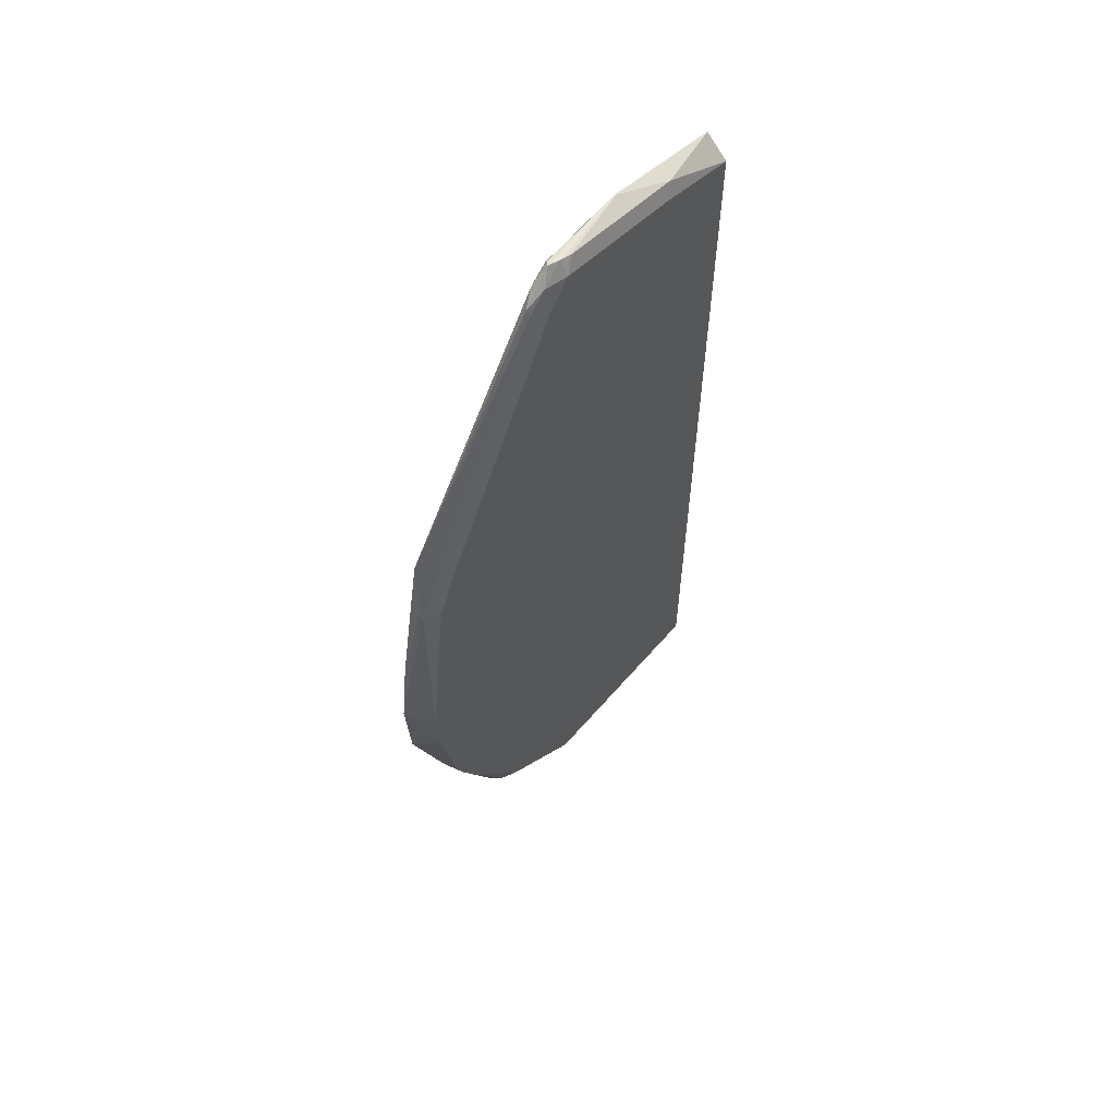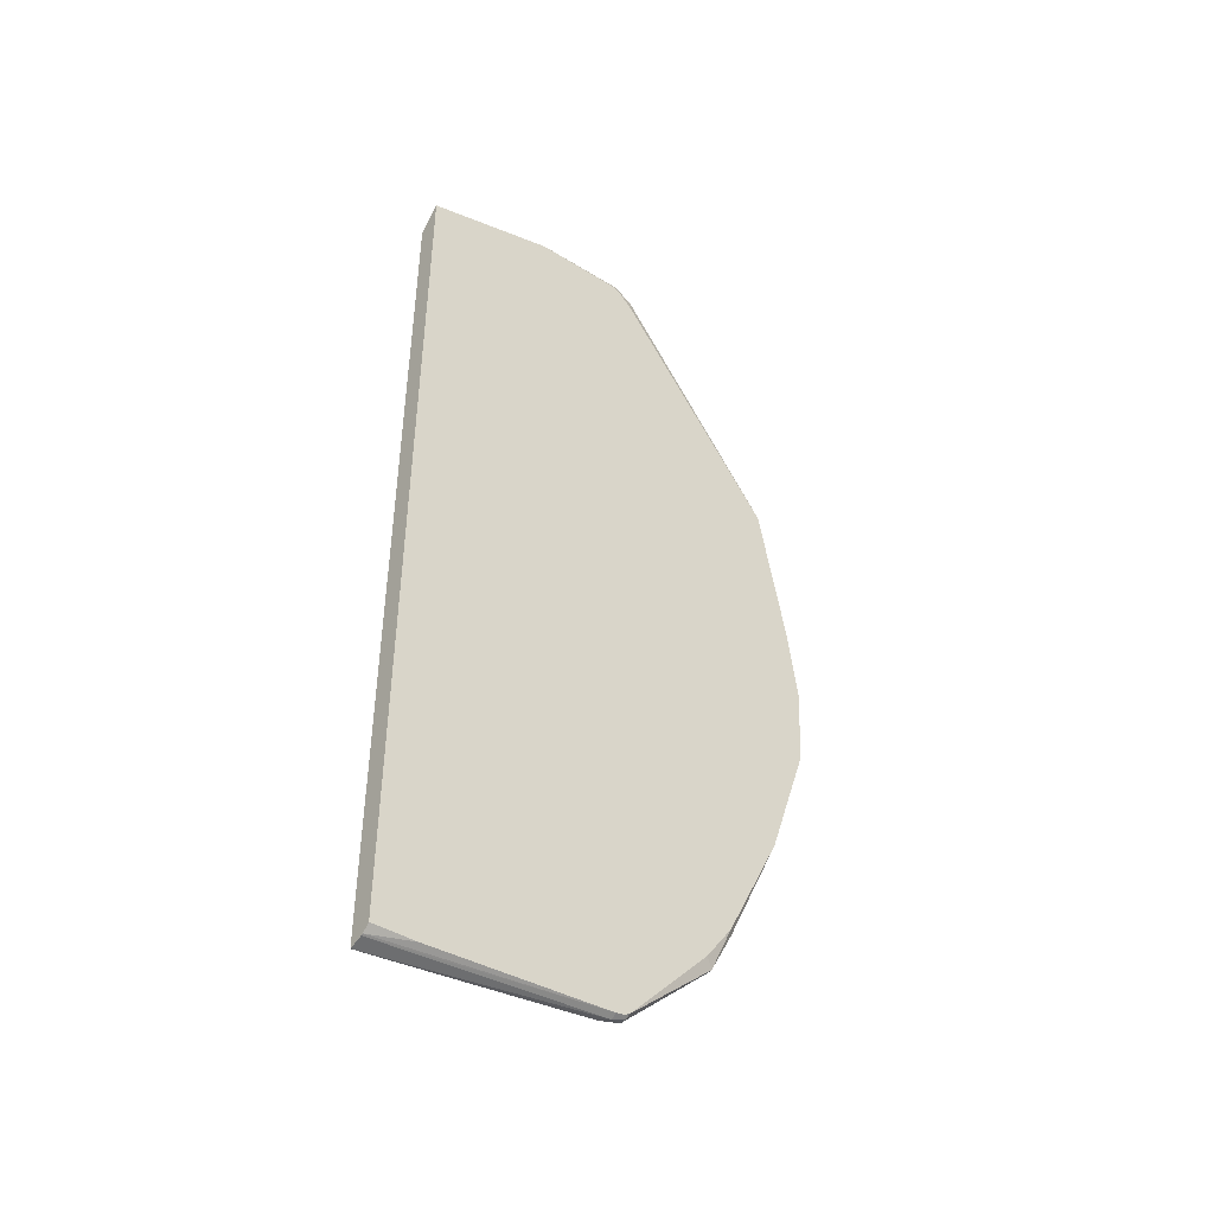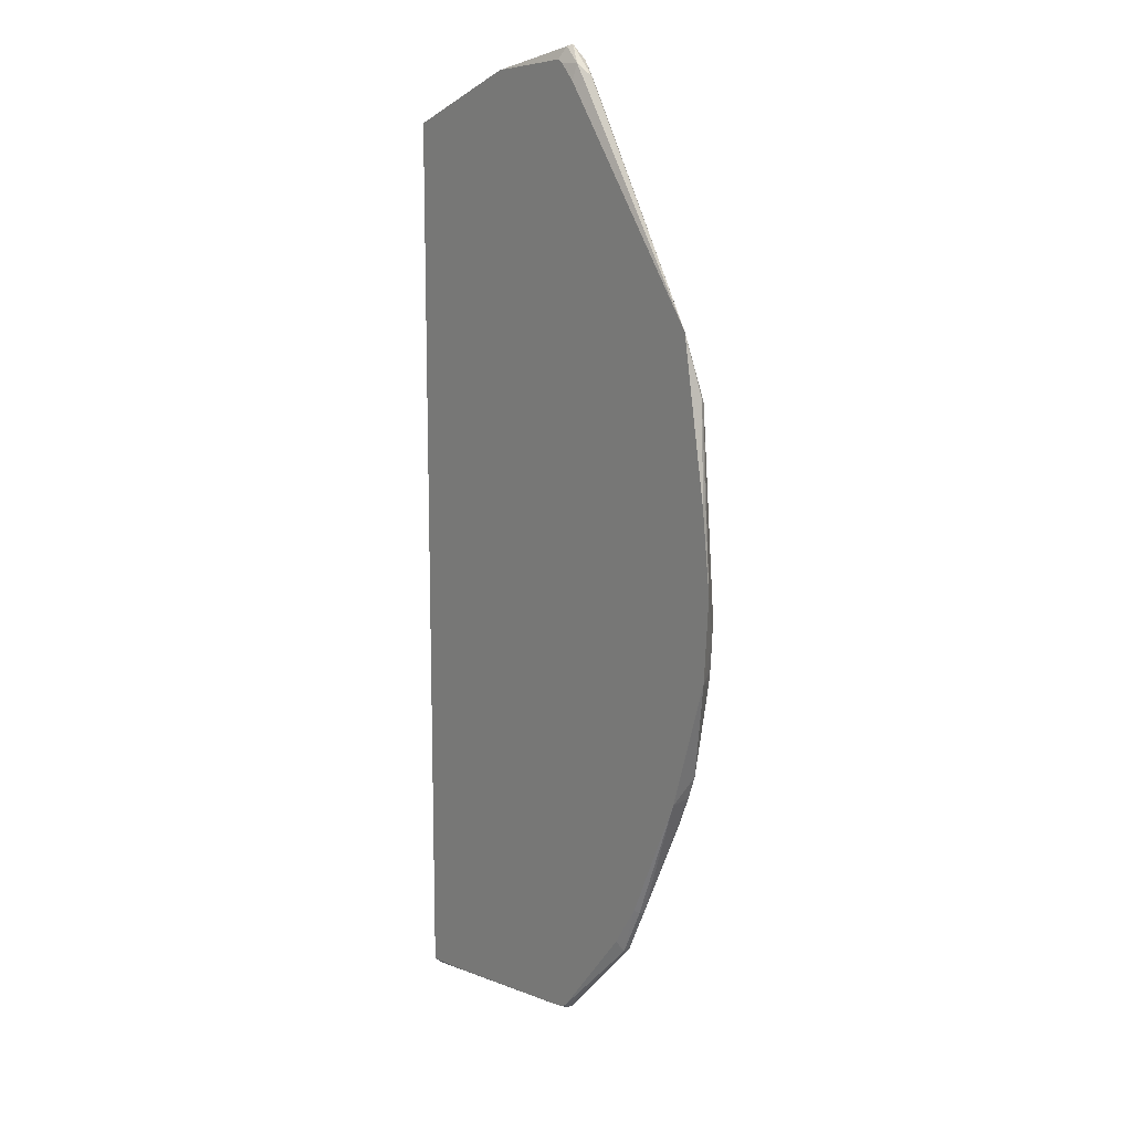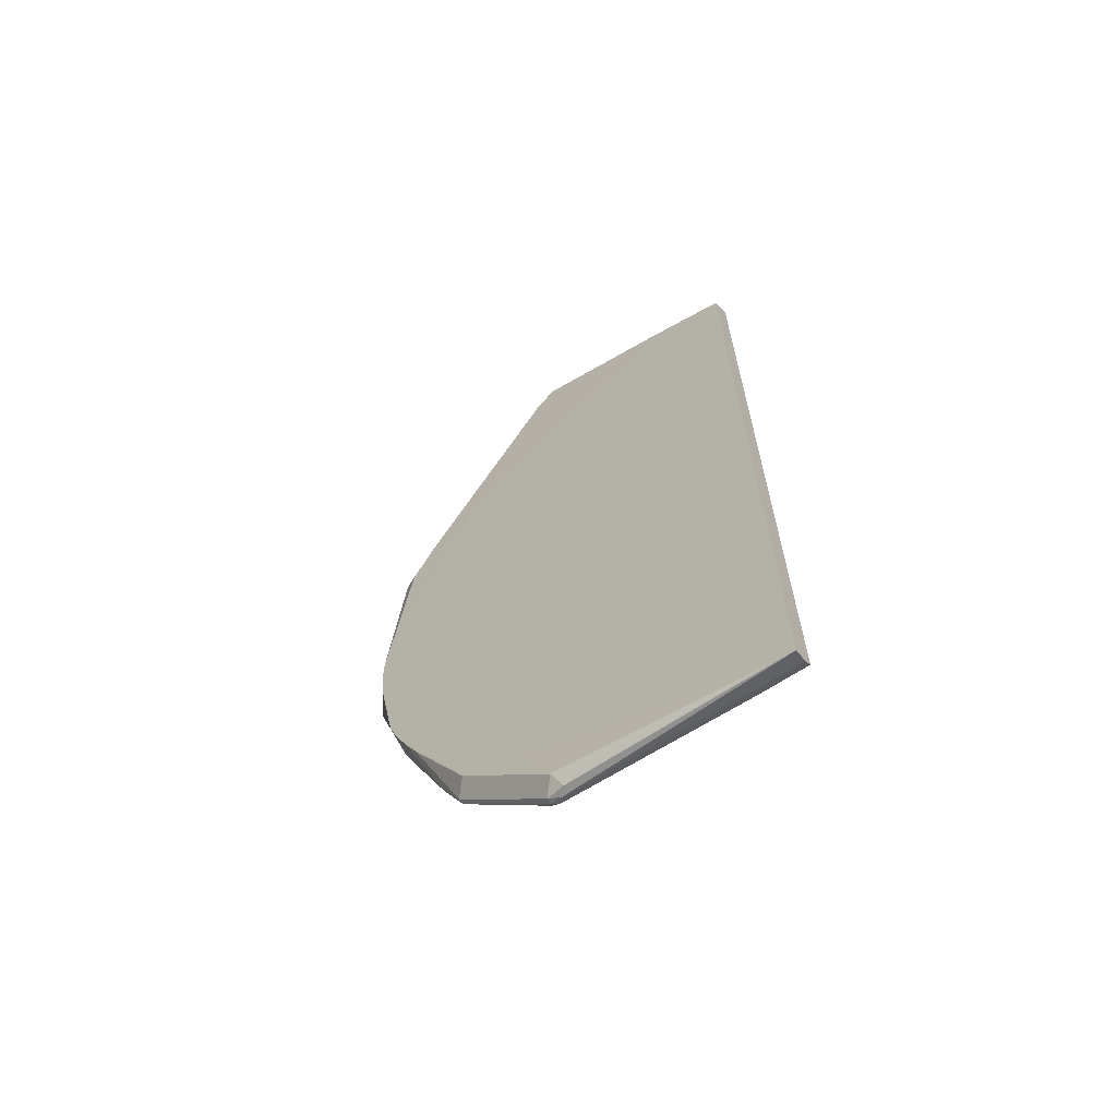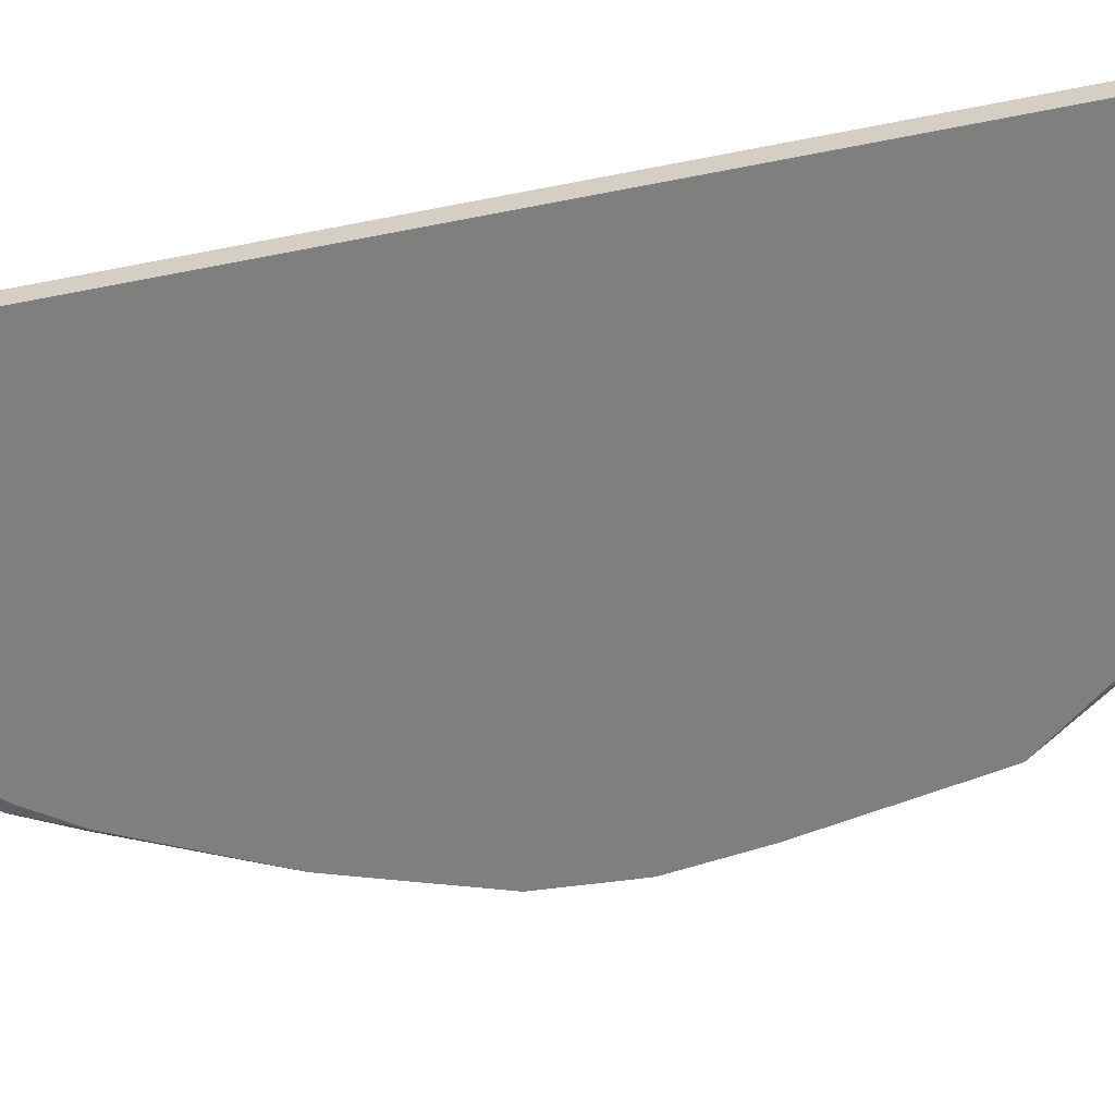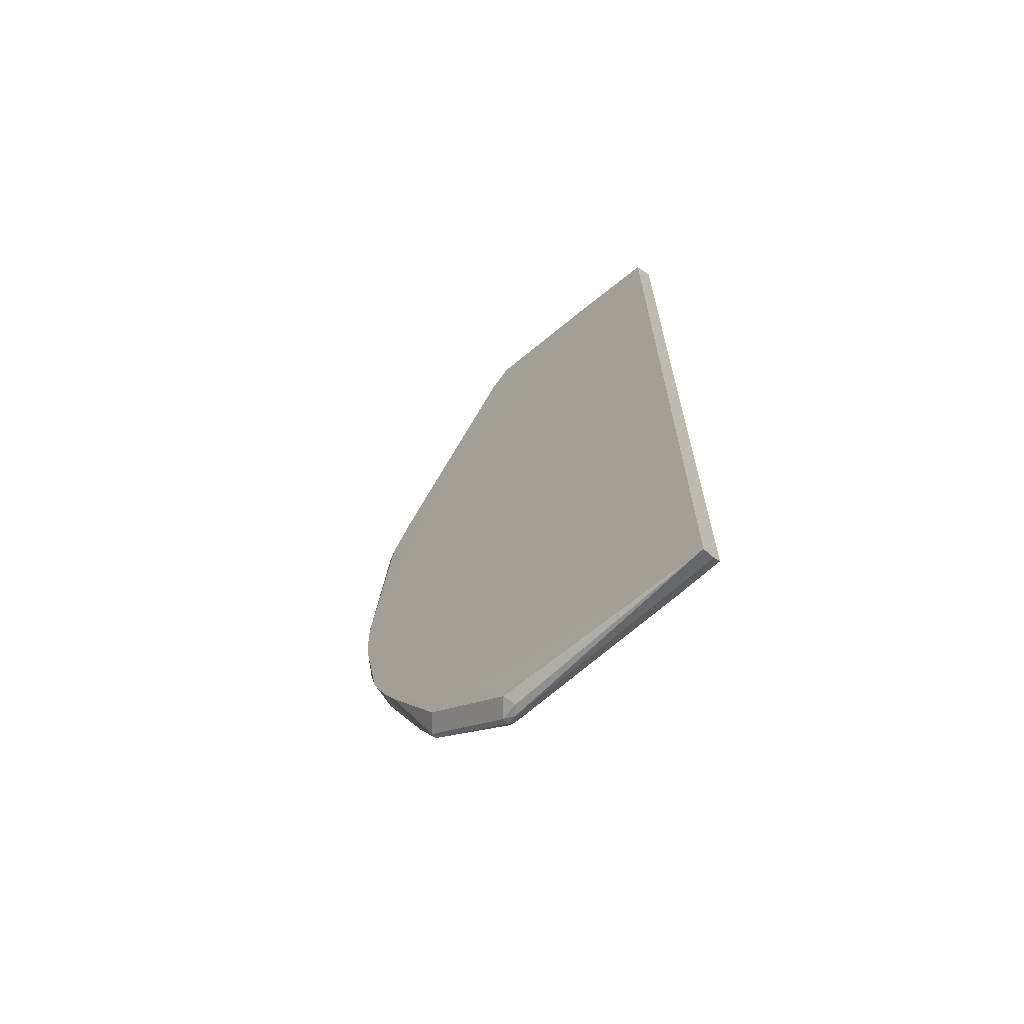
<metadata>
{"format":"obj","ext":"obj","renderer":"f3d","projection":"perspective","resolution":1024,"background":"white","views":[{"elev":61.4,"azim":127.0,"up":"+Z"},{"elev":-46.3,"azim":-39.1,"up":"+Z"},{"elev":12.8,"azim":53.4,"up":"+Z"},{"elev":-66.3,"azim":-144.1,"up":"+Z"},{"elev":-59.7,"azim":-78.4,"up":"+Y"},{"elev":-68.1,"azim":-135.7,"up":"+Z"}]}
</metadata>
<code>
v -0.02983 -0.1647 0.6186
v 0.1661 -0.1647 0.6938
v 0.1674 -0.1632 0.6944
v 0.08371 -0.1422 0.6526
v -0.02983 -0.1333 0.5846
v -0.02983 -0.1647 -0.6924
v 0.168 -0.1647 0.6942
v 0.3179 -0.1506 0.728
v 0.3012 -0.145 0.7251
v 0.2845 -0.1422 0.7195
v 0.3012 -0.1339 0.7028
v 0.1005 -0.1339 0.6359
v 0.03761 -0.1333 0.6062
v -0.02983 -0.1333 -0.7082
v -0.02983 -0.1549 -0.7016
v 0.03347 -0.1647 -0.6874
v 0.3038 -0.1647 0.708
v 0.3123 -0.1562 0.7251
v 0.3347 -0.1422 0.707
v 0.3389 -0.159 0.7028
v 0.3597 -0.1506 0.6861
v 0.09826 -0.1333 0.6021
v 0.06697 -0.1333 0.6123
v 0.3347 -0.1339 0.6693
v 0.4351 -0.1333 0.3992
v 0.4016 -0.1333 0.4326
v -0.00267 -0.1333 -0.7034
v 0.2901 -0.145 -0.6581
v 0.3012 -0.1562 -0.6581
v -0.02983 -0.1525 -0.7028
v 0.3012 -0.1647 -0.6539
v 0.3129 -0.1647 0.7028
v 0.357 -0.145 0.6804
v 0.5578 -0.145 0.3457
v 0.5355 -0.1339 0.3346
v 0.3359 -0.1647 0.6797
v 0.5756 -0.1647 0.3685
v 0.4664 -0.1333 0.3678
v 0.02487 -0.1333 -0.6941
v 0.3012 -0.1339 -0.6359
v 0.3179 -0.1506 -0.6526
v 0.3179 -0.159 -0.6526
v 0.313 -0.1647 -0.6509
v 0.5913 -0.145 0.2788
v 0.569 -0.1339 0.2677
v 0.6166 -0.1647 0.1444
v 0.5941 -0.1506 0.2844
v 0.5938 -0.1333 0.03773
v 0.3654 -0.1333 -0.5327
v 0.4691 -0.1333 -0.4324
v 0.4351 -0.1339 -0.5019
v 0.4518 -0.1506 -0.5187
v 0.4518 -0.159 -0.5187
v 0.3218 -0.1647 -0.6449
v 0.6307 -0.1647 0.03084
v 0.6021 -0.1333 0.0003393
v 0.594 -0.1333 0.03689
v 0.5187 -0.1333 -0.3514
v 0.5386 -0.1333 -0.3116
v 0.4853 -0.1506 -0.4518
v 0.4853 -0.159 -0.4518
v 0.4806 -0.1647 -0.4471
v 0.4402 -0.1647 -0.5071
v 0.6229 -0.1647 -0.08738
v 0.6021 -0.1333 -0.03396
v 0.5577 -0.1333 -0.2677
v 0.5637 -0.1647 -0.2703
v 0.5988 -0.1333 -0.07951
v 0.57 -0.1333 -0.2353
v 0.596 -0.1333 -0.1003
f 28 41 29
f 28 40 41
f 29 41 42
f 29 42 31
f 29 31 30
f 31 42 43
f 34 44 45
f 34 37 44
f 34 45 35
f 35 45 38
f 37 46 47
f 27 40 28
f 37 47 44
f 33 37 34
f 27 39 40
f 19 21 33
f 24 35 38
f 21 37 33
f 20 37 21
f 20 36 37
f 20 32 36
f 19 35 24
f 19 34 35
f 19 33 34
f 17 20 18
f 17 32 20
f 15 31 16
f 15 30 31
f 14 29 30
f 38 45 48
f 24 38 25
f 39 49 40
f 53 61 62
f 40 50 51
f 14 28 29
f 53 62 63
f 53 63 54
f 55 64 65
f 55 65 56
f 59 66 60
f 52 61 53
f 60 66 67
f 61 67 62
f 64 68 65
f 64 67 69
f 64 69 70
f 64 70 68
f 66 69 67
f 60 67 61
f 40 49 50
f 52 60 61
f 52 58 59
f 40 51 52
f 40 52 41
f 41 52 53
f 41 53 42
f 42 53 54
f 42 54 43
f 52 59 60
f 44 47 55
f 44 56 45
f 45 56 57
f 45 57 48
f 46 55 47
f 50 58 51
f 51 58 52
f 44 55 56
f 14 27 28
f 9 11 10
f 11 25 26
f 4 11 12
f 4 10 11
f 3 10 4
f 3 9 10
f 3 8 9
f 3 7 8
f 2 7 3
f 1 7 2
f 1 17 7
f 1 32 17
f 1 36 32
f 1 37 36
f 11 26 22
f 1 55 46
f 4 12 5
f 1 64 55
f 1 62 67
f 1 63 62
f 1 54 63
f 1 43 54
f 1 31 43
f 1 16 31
f 1 6 16
f 1 15 6
f 1 30 15
f 1 14 30
f 1 5 14
f 1 4 5
f 1 3 4
f 1 2 3
f 1 67 64
f 5 12 11
f 1 46 37
f 5 13 23
f 5 11 13
f 11 19 24
f 11 23 13
f 11 22 23
f 9 19 11
f 8 21 19
f 8 20 21
f 8 18 20
f 8 19 9
f 7 18 8
f 7 17 18
f 6 15 16
f 5 27 14
f 5 39 27
f 5 49 39
f 11 24 25
f 5 58 50
f 5 50 49
f 5 22 26
f 5 26 25
f 5 25 38
f 5 38 48
f 5 48 57
f 5 57 56
f 5 23 22
f 5 65 68
f 5 68 70
f 5 70 69
f 5 69 66
f 5 66 59
f 5 59 58
f 5 56 65

</code>
